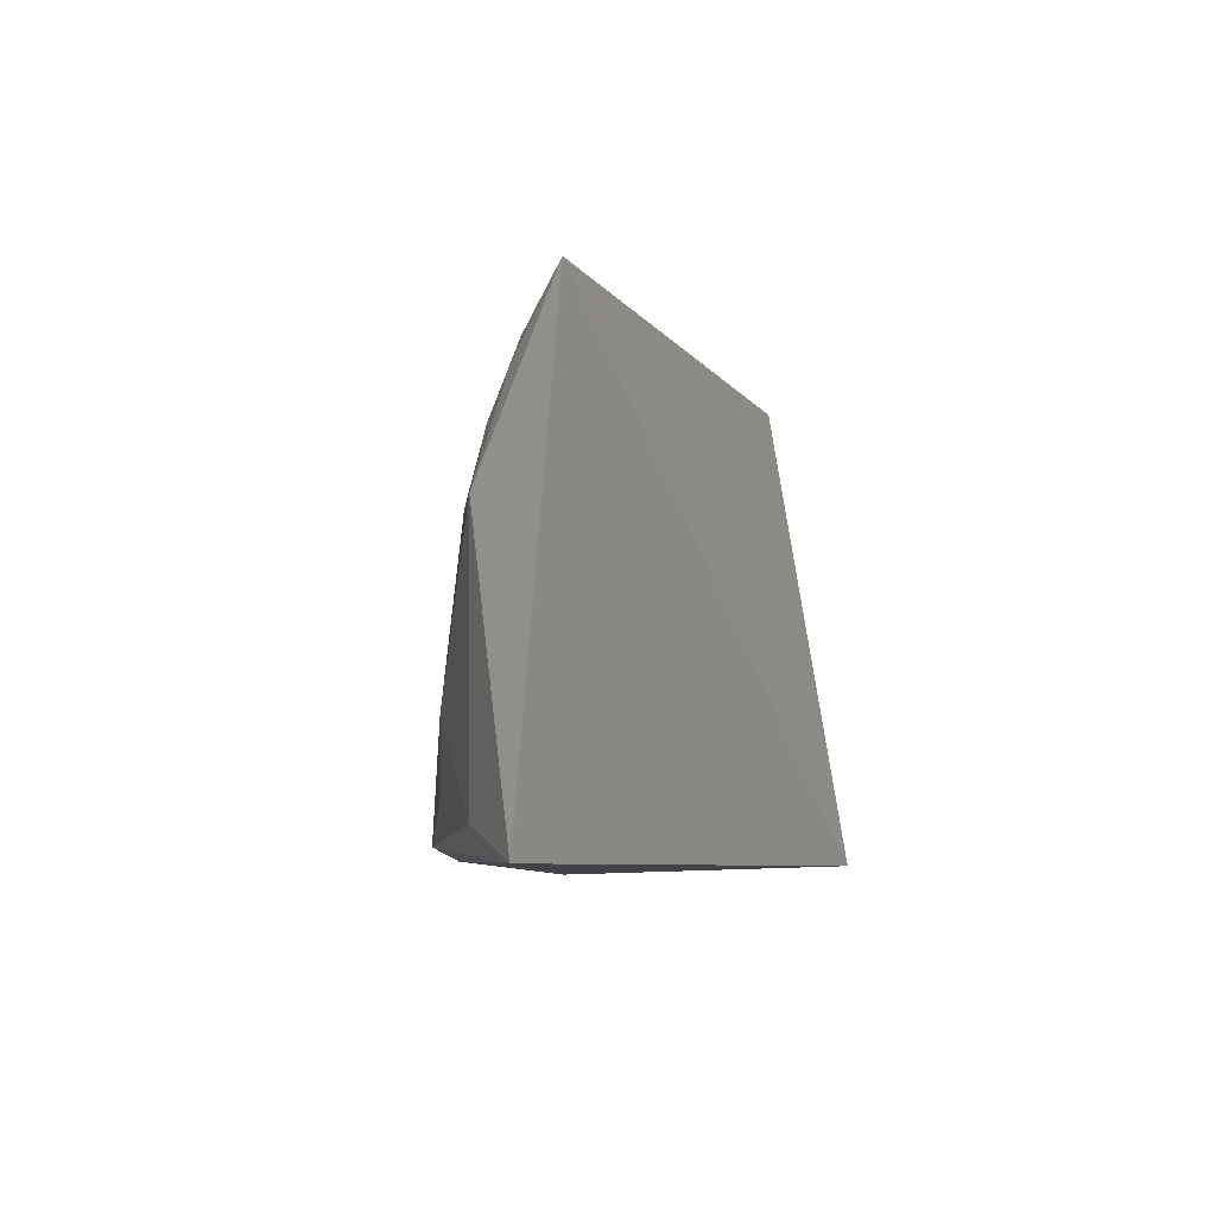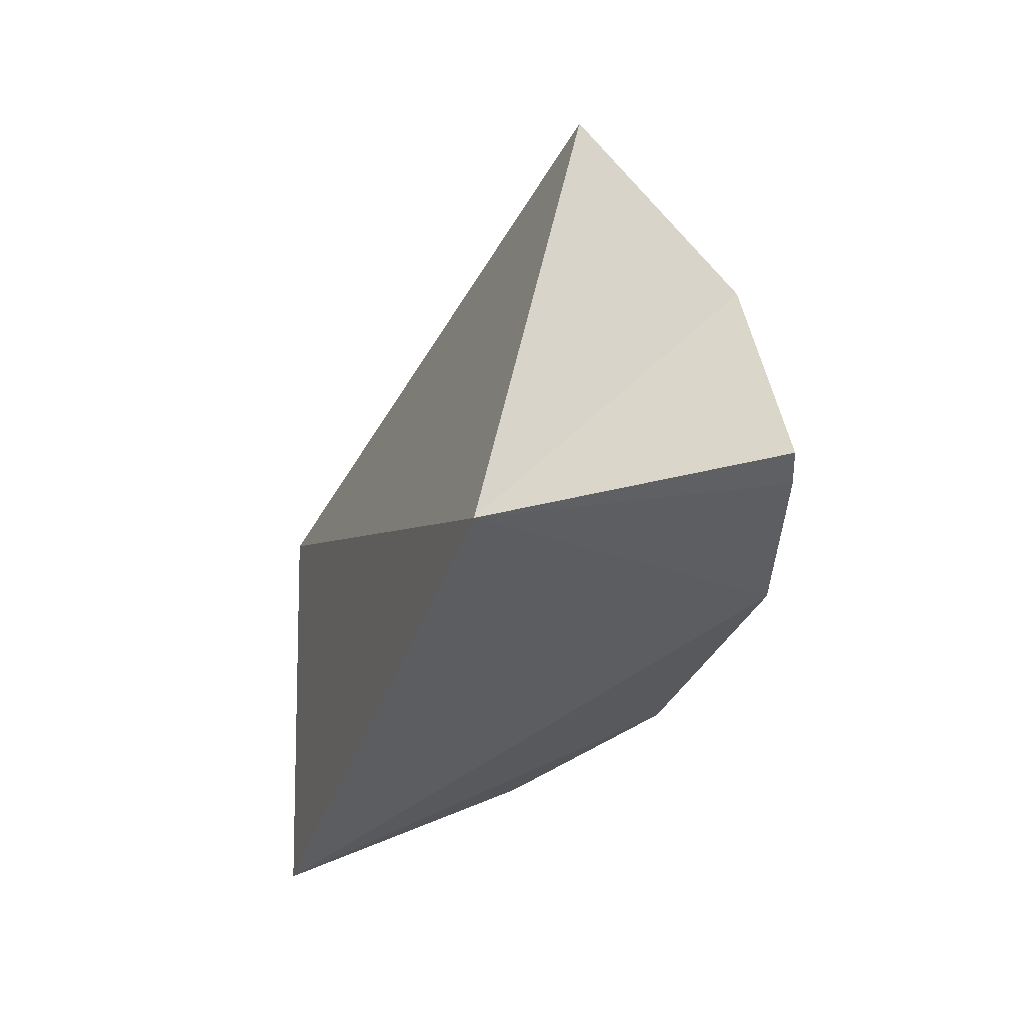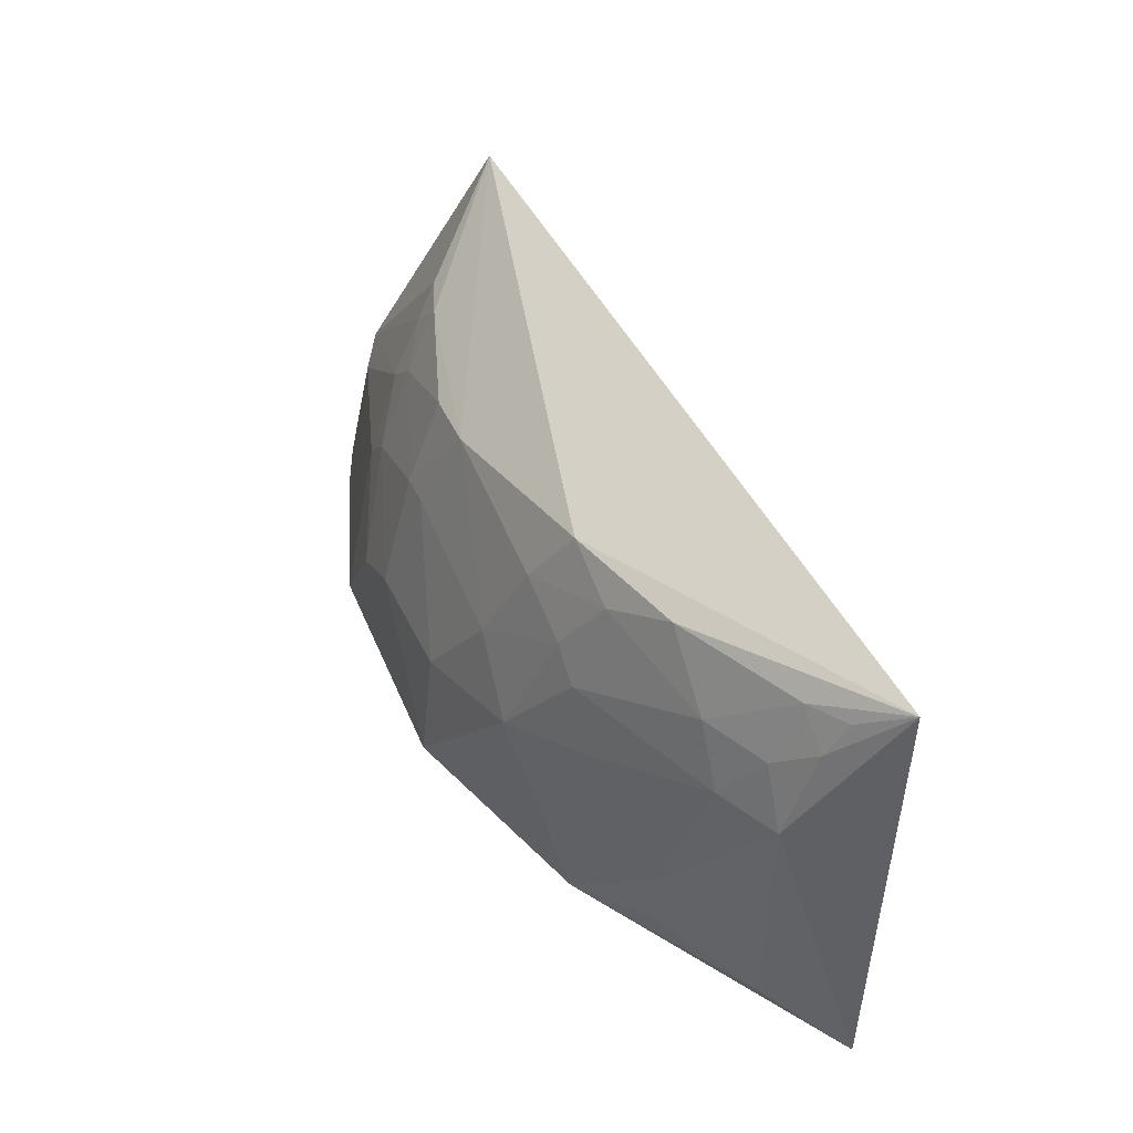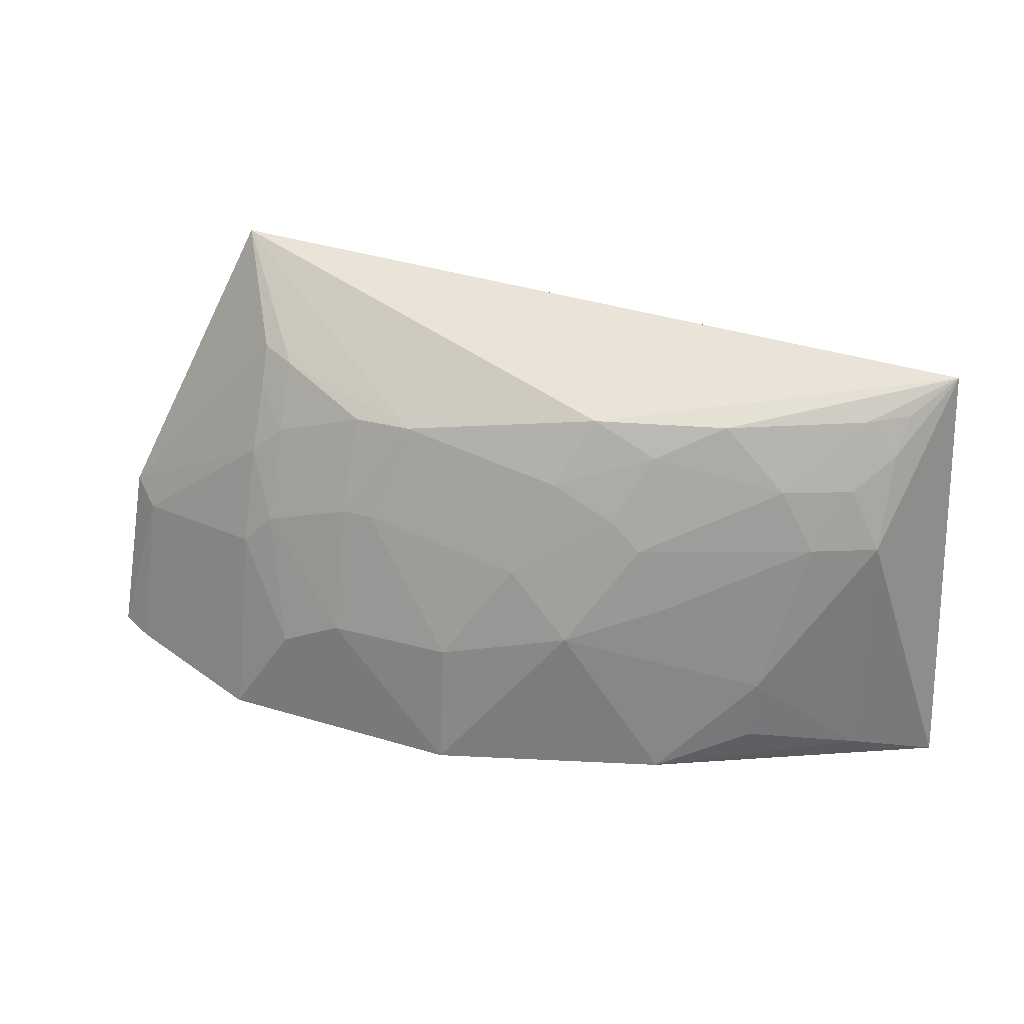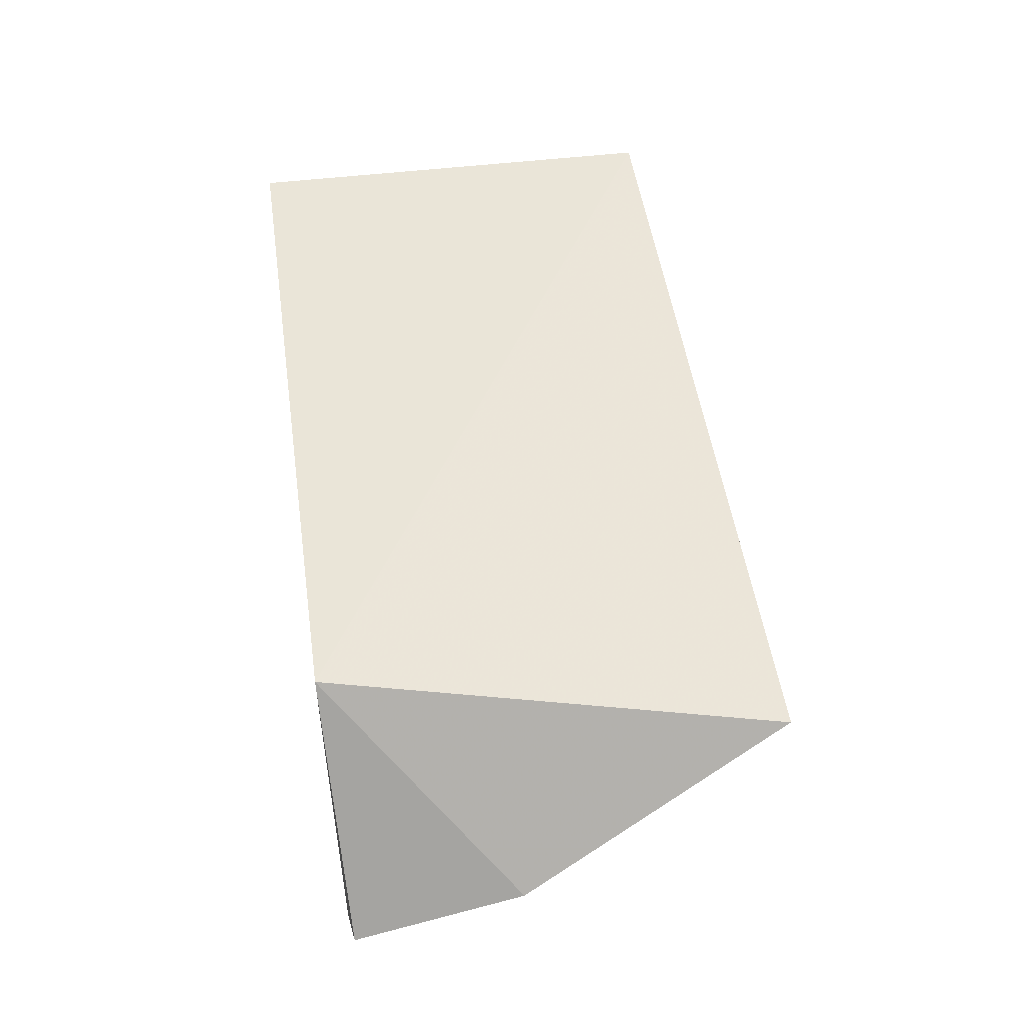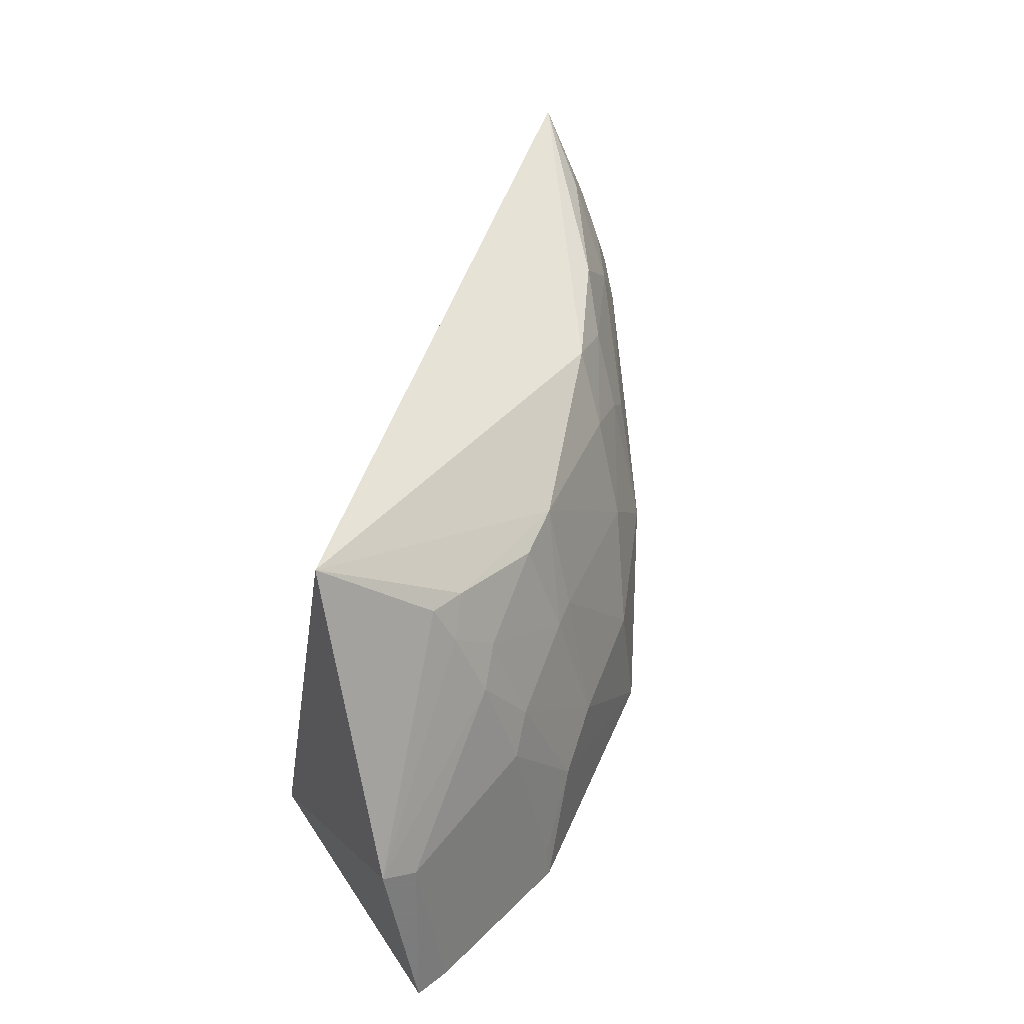
<metadata>
{"format":"obj","ext":"obj","renderer":"f3d","projection":"perspective","resolution":1024,"background":"white","views":[{"elev":-8.4,"azim":-71.0,"up":"+Y"},{"elev":-34.4,"azim":67.6,"up":"+Y"},{"elev":46.1,"azim":-113.9,"up":"+Y"},{"elev":31.6,"azim":-157.9,"up":"+Y"},{"elev":55.5,"azim":83.6,"up":"+Z"},{"elev":48.2,"azim":110.1,"up":"+Y"}]}
</metadata>
<code>
v 0.1255 -0.004762 -0.3561
v 0.2074 0.0006611 -0.4576
v 0.1484 0.2118 -0.3969
v -0.2035 0.1864 -0.3732
v -0.2152 -0.01524 -0.3861
v 0.006341 0.05249 -0.4893
v 0.201 0.0811 -0.4414
v 0.1216 -0.007322 -0.4911
v -0.05251 0.1687 -0.4438
v -0.1379 0.04133 -0.4438
v 0.1052 0.1379 -0.4571
v 0.192 -0.001896 -0.4648
v -0.1827 0.1125 -0.4146
v 0.005889 -0.005355 -0.4958
v 0.1216 0.171 -0.4364
v 0.0361 0.1538 -0.4587
v 0.06349 0.05238 -0.4899
v 0.1204 0.08063 -0.4736
v 0.188 0.07215 -0.4512
v -0.1814 -0.0005822 -0.4141
v -0.1105 0.1688 -0.4277
v -0.05145 0.06705 -0.477
v -0.03777 0.1395 -0.4588
v 0.06258 0.1531 -0.4583
v 0.05017 0.1106 -0.474
v 0.09226 0.03759 -0.4897
v 0.1203 0.1243 -0.459
v -0.09558 -0.004002 -0.4646
v -0.1689 0.1704 -0.4013
v -0.1546 0.1128 -0.4282
v -0.02306 0.09698 -0.4745
v -0.06632 0.1251 -0.4575
v 0.1056 0.1674 -0.4429
v 0.06423 0.1103 -0.4742
v 0.12 0.006385 -0.4889
v 0.1203 0.1538 -0.4454
v -0.136 0.0123 -0.4441
v -0.1835 0.1546 -0.4001
v -0.0938 0.08298 -0.4575
v -0.1389 0.1406 -0.4277
v -0.0813 0.1545 -0.4431
v 0.106 0.09542 -0.4727
v -0.1865 0.1719 -0.3907
v -0.08016 0.1118 -0.4572
v -0.1684 0.1403 -0.4141
f 1 3 4
f 5 1 4
f 7 1 2
f 7 3 1
f 8 1 5
f 9 4 3
f 12 2 1
f 12 1 8
f 13 5 4
f 14 8 5
f 15 3 7
f 16 9 3
f 17 14 6
f 19 7 2
f 19 2 12
f 20 13 10
f 20 5 13
f 21 4 9
f 22 6 14
f 23 9 16
f 25 17 6
f 26 8 14
f 26 14 17
f 27 19 18
f 27 7 19
f 28 14 5
f 28 5 20
f 28 22 14
f 28 10 22
f 29 4 21
f 30 10 13
f 31 6 22
f 31 25 6
f 31 23 16
f 31 16 25
f 32 31 22
f 32 23 31
f 33 11 24
f 33 3 15
f 33 24 16
f 33 16 3
f 34 25 16
f 34 16 24
f 34 24 11
f 34 17 25
f 35 26 18
f 35 8 26
f 35 18 19
f 35 19 12
f 35 12 8
f 36 27 11
f 36 15 7
f 36 7 27
f 36 33 15
f 36 11 33
f 37 28 20
f 37 20 10
f 37 10 28
f 38 13 4
f 39 22 10
f 39 10 30
f 40 29 21
f 41 21 9
f 41 9 23
f 41 23 32
f 41 40 21
f 42 26 17
f 42 17 34
f 42 18 26
f 42 27 18
f 42 34 11
f 42 11 27
f 43 38 4
f 43 4 29
f 43 29 38
f 44 39 30
f 44 22 39
f 44 30 40
f 44 32 22
f 44 41 32
f 44 40 41
f 45 38 29
f 45 29 40
f 45 13 38
f 45 40 30
f 45 30 13

</code>
